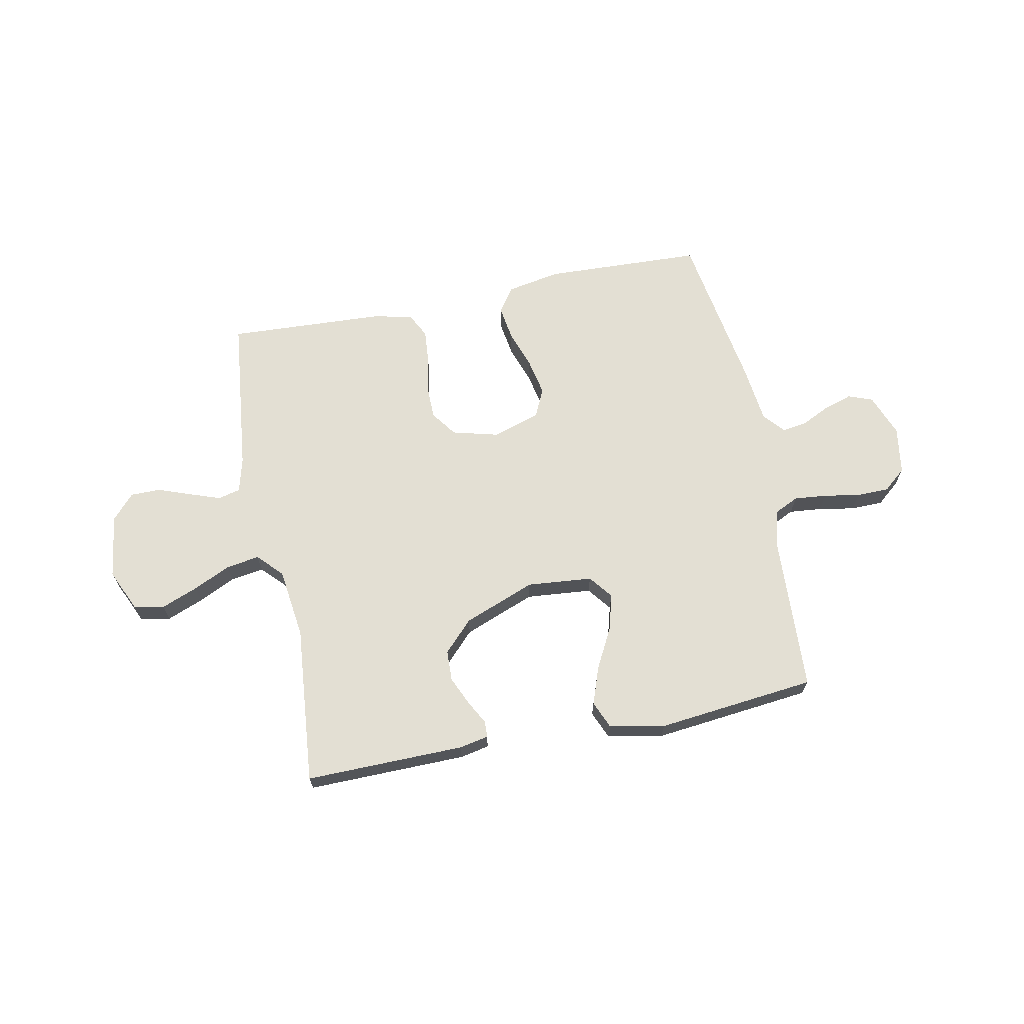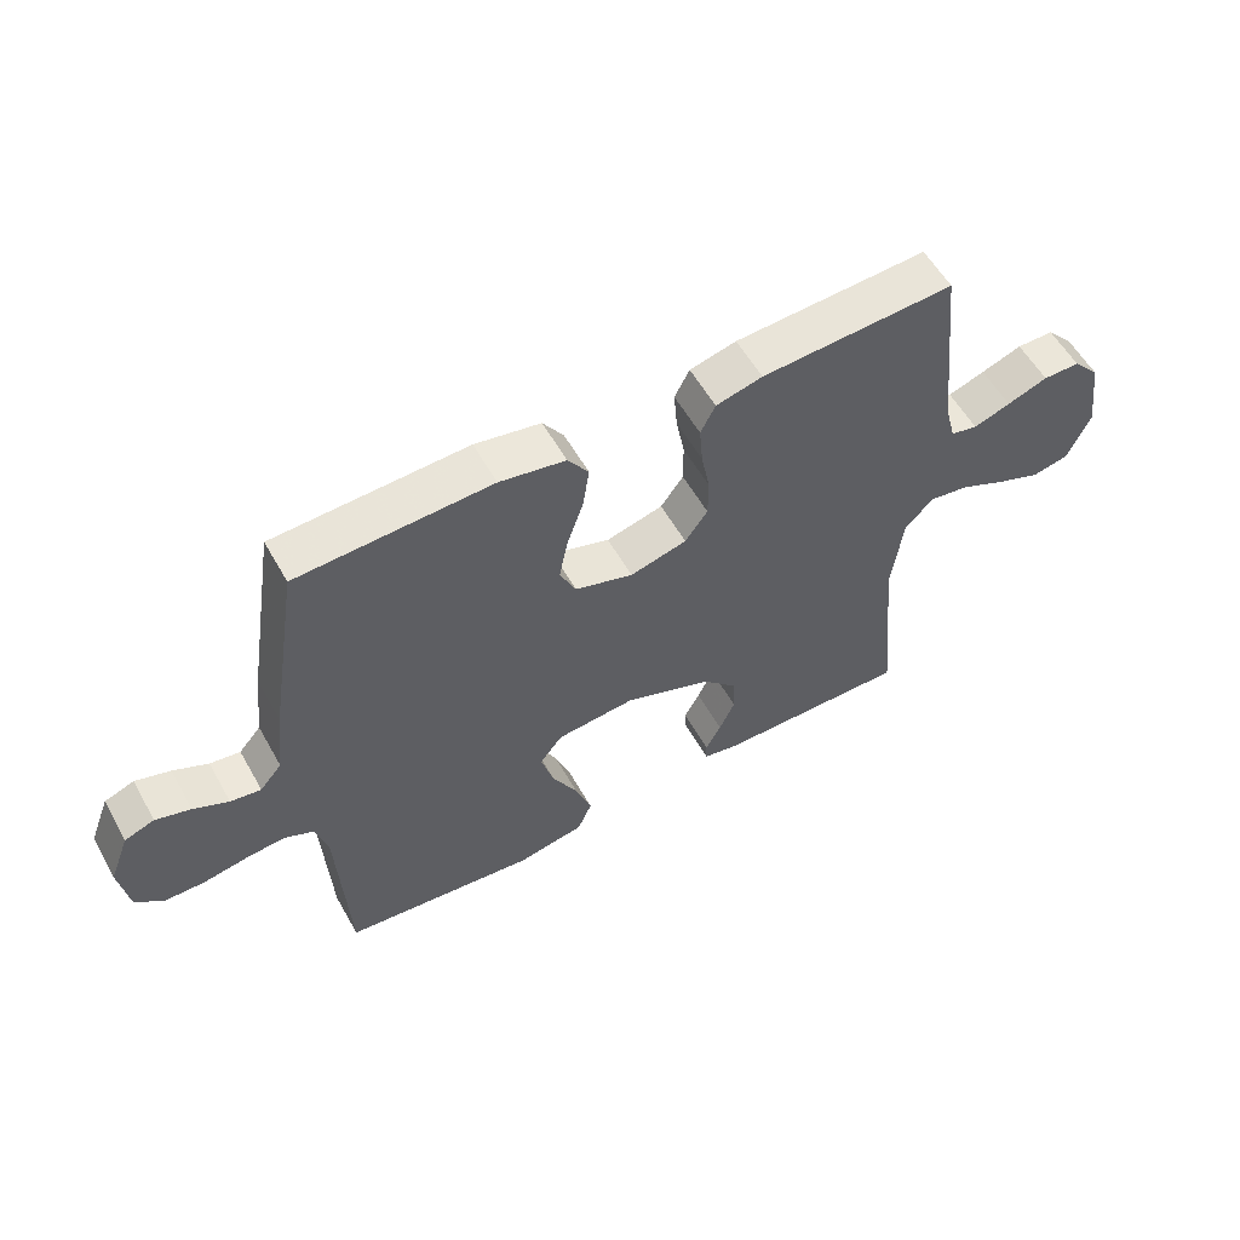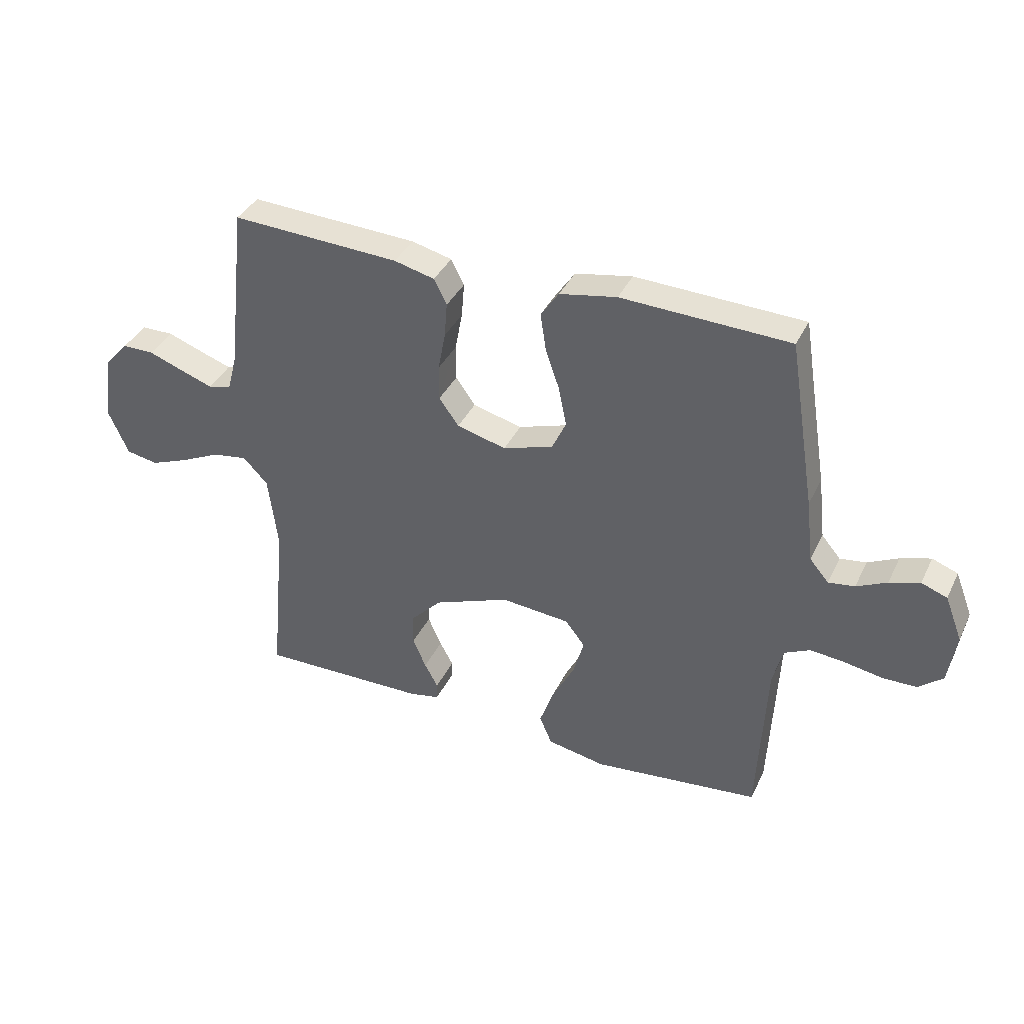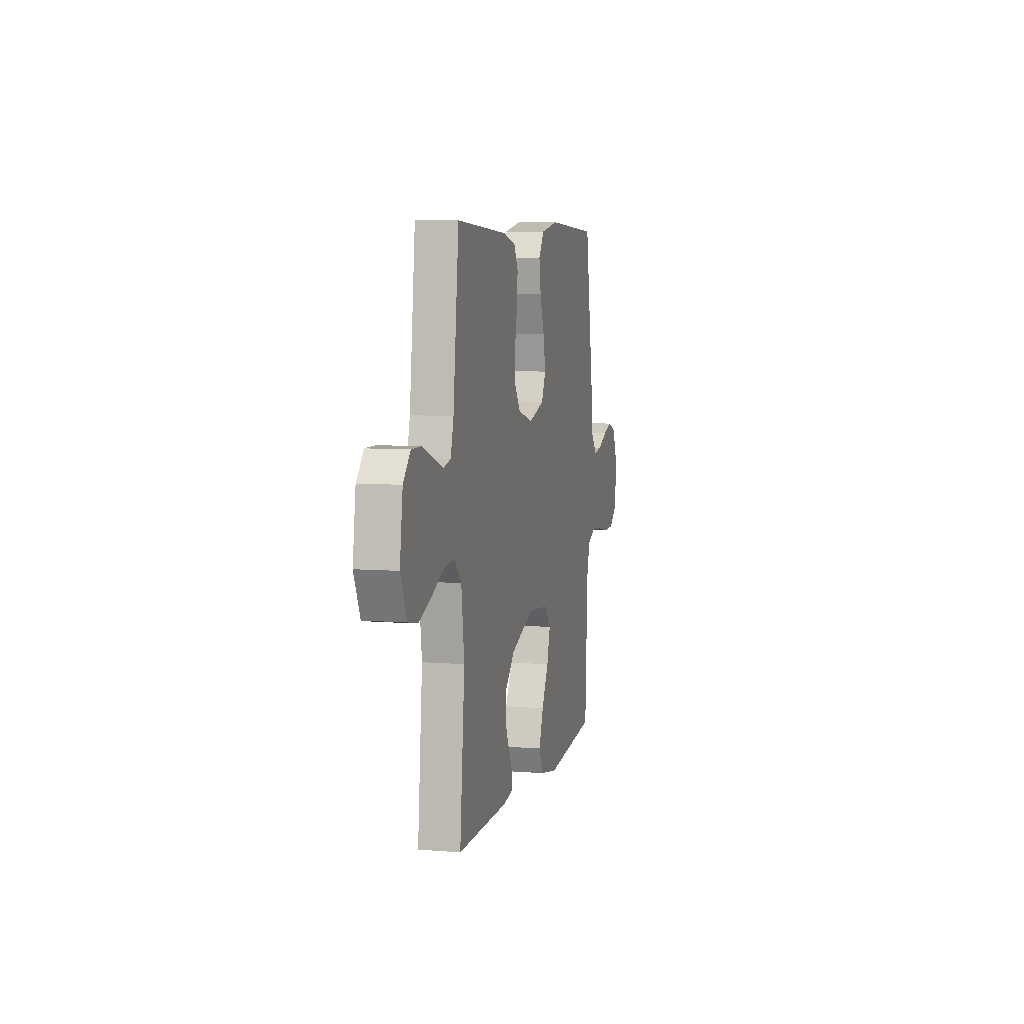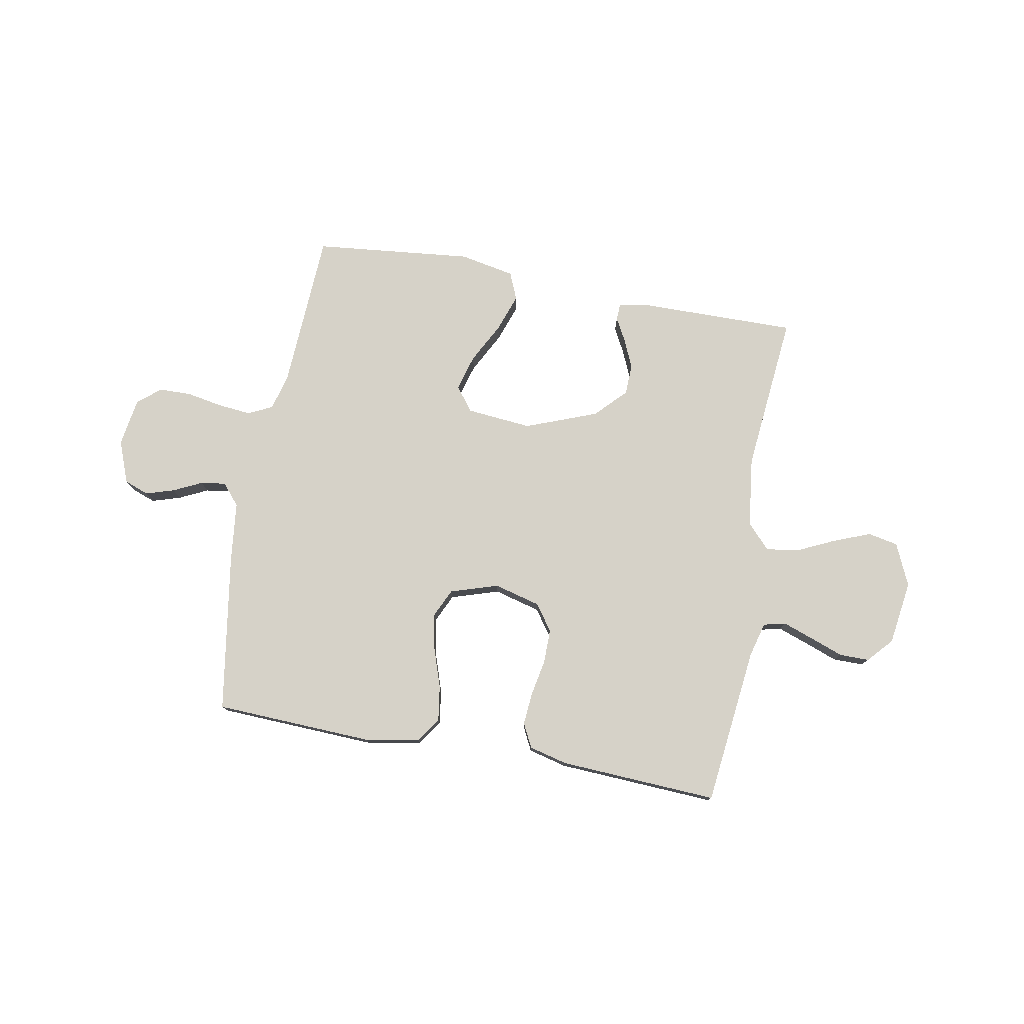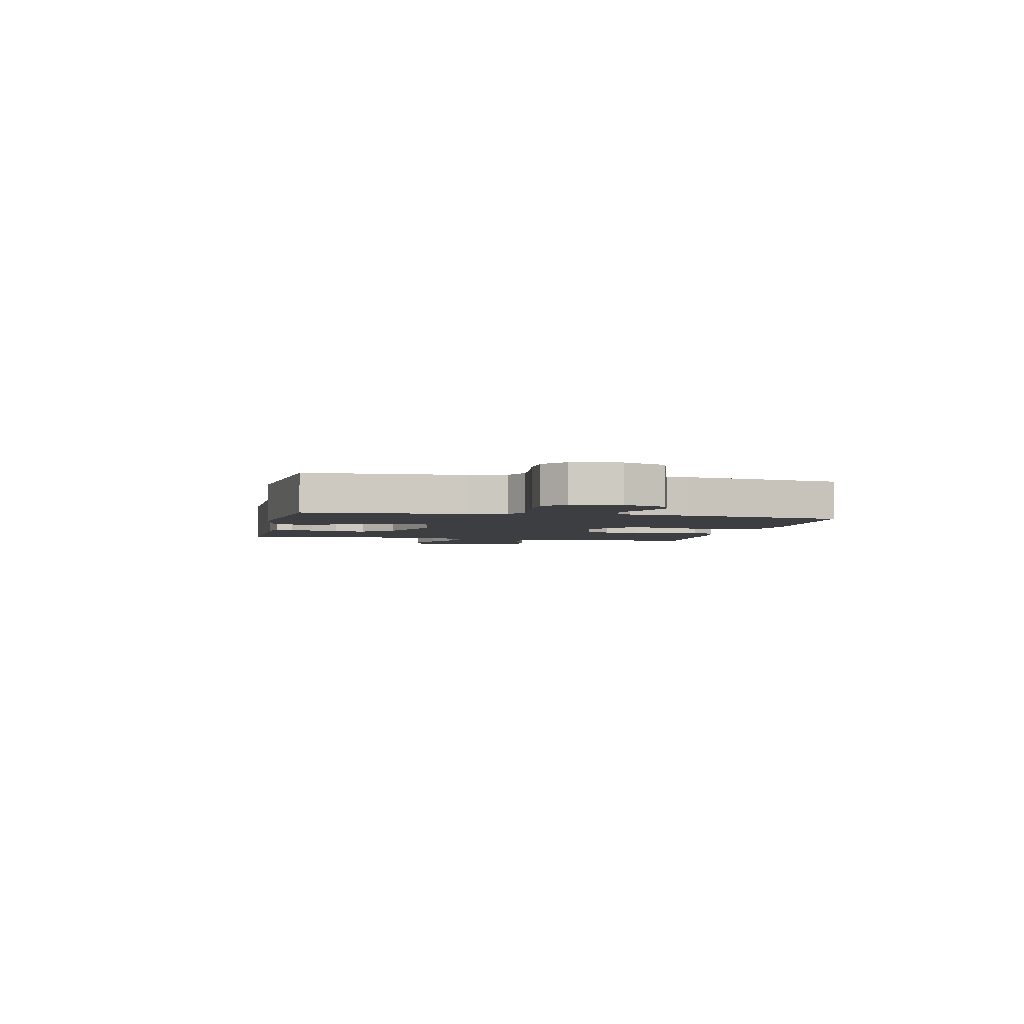
<metadata>
{"format":"obj","ext":"obj","renderer":"f3d","projection":"perspective","resolution":1024,"background":"white","views":[{"elev":66.9,"azim":168.7,"up":"+Y"},{"elev":56.9,"azim":-29.2,"up":"+Z"},{"elev":37.5,"azim":-156.5,"up":"+Z"},{"elev":6.6,"azim":103.5,"up":"+Z"},{"elev":77.7,"azim":10.5,"up":"+Y"},{"elev":-3.3,"azim":-102.1,"up":"+Y"}]}
</metadata>
<code>
v -0.5 0.07 -0.5
v -0.515 0.07 -0.2
v -0.533 0.07 -0.132
v -0.579 0.07 -0.11
v -0.641 0.07 -0.116
v -0.709 0.07 -0.128
v -0.77 0.07 -0.127
v -0.813 0.07 -0.091
v -0.827 0.07 0
v -0.796 0.07 0.08
v -0.75 0.07 0.097
v -0.696 0.07 0.08
v -0.642 0.07 0.054
v -0.595 0.07 0.047
v -0.561 0.07 0.087
v -0.548 0.07 0.2
v -0.5 0.07 0.5
v -0.2 0.07 0.512
v -0.098 0.07 0.493
v -0.066 0.07 0.446
v -0.076 0.07 0.38
v -0.101 0.07 0.307
v -0.115 0.07 0.238
v -0.09 0.07 0.184
v 0 0.07 0.155
v 0.088 0.07 0.178
v 0.123 0.07 0.227
v 0.123 0.07 0.291
v 0.11 0.07 0.36
v 0.105 0.07 0.422
v 0.128 0.07 0.467
v 0.2 0.07 0.485
v 0.5 0.07 0.5
v 0.533 0.07 0.2
v 0.55 0.07 0.135
v 0.592 0.07 0.125
v 0.649 0.07 0.145
v 0.712 0.07 0.168
v 0.769 0.07 0.168
v 0.811 0.07 0.121
v 0.828 0.07 0
v 0.792 0.07 -0.08
v 0.735 0.07 -0.091
v 0.666 0.07 -0.064
v 0.596 0.07 -0.031
v 0.533 0.07 -0.021
v 0.489 0.07 -0.067
v 0.472 0.07 -0.2
v 0.5 0.07 -0.5
v 0.2 0.07 -0.496
v 0.145 0.07 -0.485
v 0.144 0.07 -0.454
v 0.168 0.07 -0.41
v 0.192 0.07 -0.356
v 0.19 0.07 -0.298
v 0.135 0.07 -0.241
v 0 0.07 -0.189
v -0.123 0.07 -0.2
v -0.158 0.07 -0.245
v -0.139 0.07 -0.313
v -0.099 0.07 -0.389
v -0.074 0.07 -0.46
v -0.096 0.07 -0.512
v -0.2 0.07 -0.532
v -0.5 0 -0.5
v -0.515 0 -0.2
v -0.533 0 -0.132
v -0.579 0 -0.11
v -0.641 0 -0.116
v -0.709 0 -0.128
v -0.77 0 -0.127
v -0.813 0 -0.091
v -0.827 0 0
v -0.796 0 0.08
v -0.75 0 0.097
v -0.696 0 0.08
v -0.642 0 0.054
v -0.595 0 0.047
v -0.561 0 0.087
v -0.548 0 0.2
v -0.5 0 0.5
v -0.2 0 0.512
v -0.098 0 0.493
v -0.066 0 0.446
v -0.076 0 0.38
v -0.101 0 0.307
v -0.115 0 0.238
v -0.09 0 0.184
v 0 0 0.155
v 0.088 0 0.178
v 0.123 0 0.227
v 0.123 0 0.291
v 0.11 0 0.36
v 0.105 0 0.422
v 0.128 0 0.467
v 0.2 0 0.485
v 0.5 0 0.5
v 0.533 0 0.2
v 0.55 0 0.135
v 0.592 0 0.125
v 0.649 0 0.145
v 0.712 0 0.168
v 0.769 0 0.168
v 0.811 0 0.121
v 0.828 0 0
v 0.792 0 -0.08
v 0.735 0 -0.091
v 0.666 0 -0.064
v 0.596 0 -0.031
v 0.533 0 -0.021
v 0.489 0 -0.067
v 0.472 0 -0.2
v 0.5 0 -0.5
v 0.2 0 -0.496
v 0.145 0 -0.485
v 0.144 0 -0.454
v 0.168 0 -0.41
v 0.192 0 -0.356
v 0.19 0 -0.298
v 0.135 0 -0.241
v 0 0 -0.189
v -0.123 0 -0.2
v -0.158 0 -0.245
v -0.139 0 -0.313
v -0.099 0 -0.389
v -0.074 0 -0.46
v -0.096 0 -0.512
v -0.2 0 -0.532
f 63 64 1 2
f 60 61 62 63
f 59 60 63 2
f 58 59 2 3
f 57 58 3 4
f 50 51 52 53
f 48 49 50 53
f 47 48 53 54
f 46 47 54 55
f 42 43 44 45
f 40 41 42 45
f 40 45 46
f 37 38 39 40
f 36 37 40 46
f 35 36 46 55
f 31 32 33 34
f 28 29 30 31
f 27 28 31 34
f 26 27 34 35
f 19 20 21 22
f 19 22 23
f 18 19 23
f 15 16 17 18
f 15 18 23
f 14 15 23 24
f 10 11 12 13
f 8 9 10 13
f 8 13 14
f 5 6 7 8
f 4 5 8 14
f 57 4 14 24
f 26 35 55 56
f 25 26 56 57
f 24 25 57
f 66 65 128 127
f 127 126 125 124
f 66 127 124 123
f 67 66 123 122
f 68 67 122 121
f 117 116 115 114
f 117 114 113 112
f 118 117 112 111
f 119 118 111 110
f 109 108 107 106
f 109 106 105 104
f 110 109 104
f 104 103 102 101
f 110 104 101 100
f 119 110 100 99
f 98 97 96 95
f 95 94 93 92
f 98 95 92 91
f 99 98 91 90
f 86 85 84 83
f 87 86 83
f 87 83 82
f 82 81 80 79
f 87 82 79
f 88 87 79 78
f 77 76 75 74
f 77 74 73 72
f 78 77 72
f 72 71 70 69
f 78 72 69 68
f 88 78 68 121
f 120 119 99 90
f 121 120 90 89
f 121 89 88
f 1 65 66 2
f 2 66 67 3
f 3 67 68 4
f 4 68 69 5
f 5 69 70 6
f 6 70 71 7
f 7 71 72 8
f 8 72 73 9
f 9 73 74 10
f 10 74 75 11
f 11 75 76 12
f 12 76 77 13
f 13 77 78 14
f 14 78 79 15
f 15 79 80 16
f 16 80 81 17
f 17 81 82 18
f 18 82 83 19
f 19 83 84 20
f 20 84 85 21
f 21 85 86 22
f 22 86 87 23
f 23 87 88 24
f 24 88 89 25
f 25 89 90 26
f 26 90 91 27
f 27 91 92 28
f 28 92 93 29
f 29 93 94 30
f 30 94 95 31
f 31 95 96 32
f 32 96 97 33
f 33 97 98 34
f 34 98 99 35
f 35 99 100 36
f 36 100 101 37
f 37 101 102 38
f 38 102 103 39
f 39 103 104 40
f 40 104 105 41
f 41 105 106 42
f 42 106 107 43
f 43 107 108 44
f 44 108 109 45
f 45 109 110 46
f 46 110 111 47
f 47 111 112 48
f 48 112 113 49
f 49 113 114 50
f 50 114 115 51
f 51 115 116 52
f 52 116 117 53
f 53 117 118 54
f 54 118 119 55
f 55 119 120 56
f 56 120 121 57
f 57 121 122 58
f 58 122 123 59
f 59 123 124 60
f 60 124 125 61
f 61 125 126 62
f 62 126 127 63
f 63 127 128 64
f 64 128 65 1

</code>
